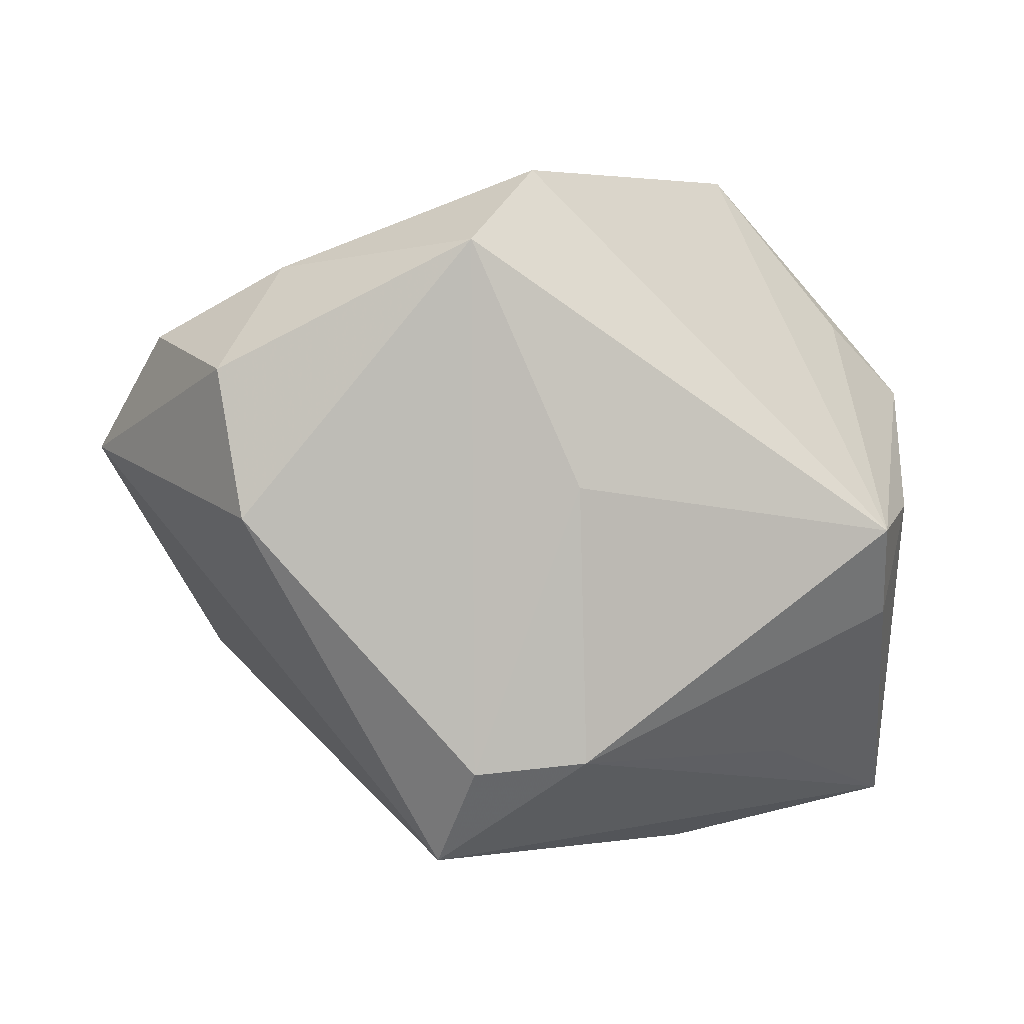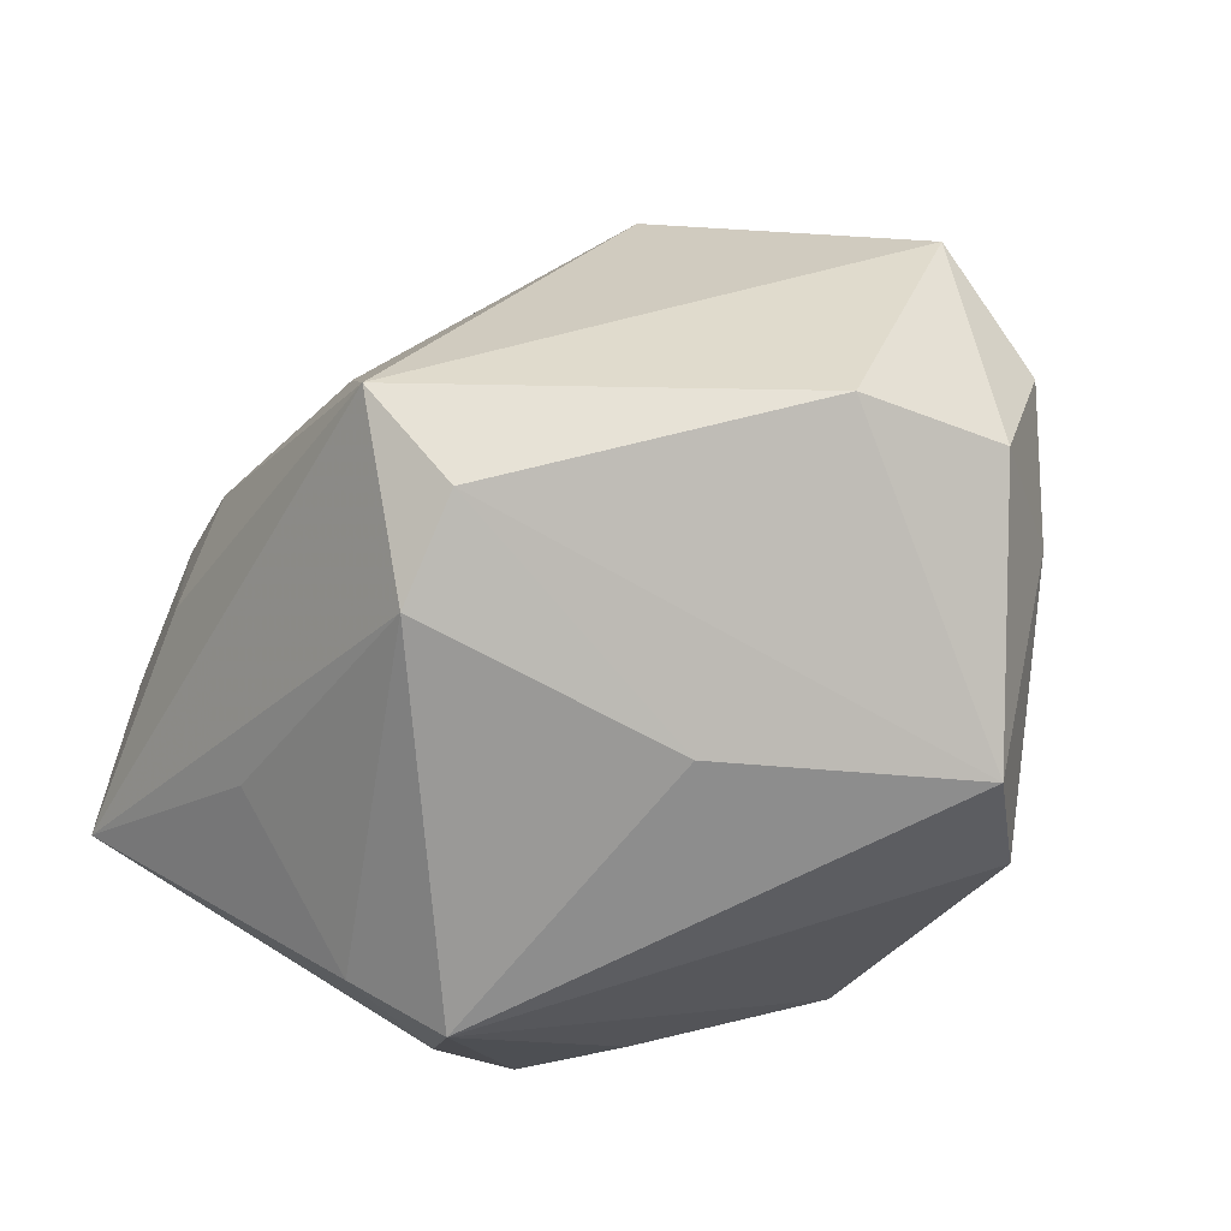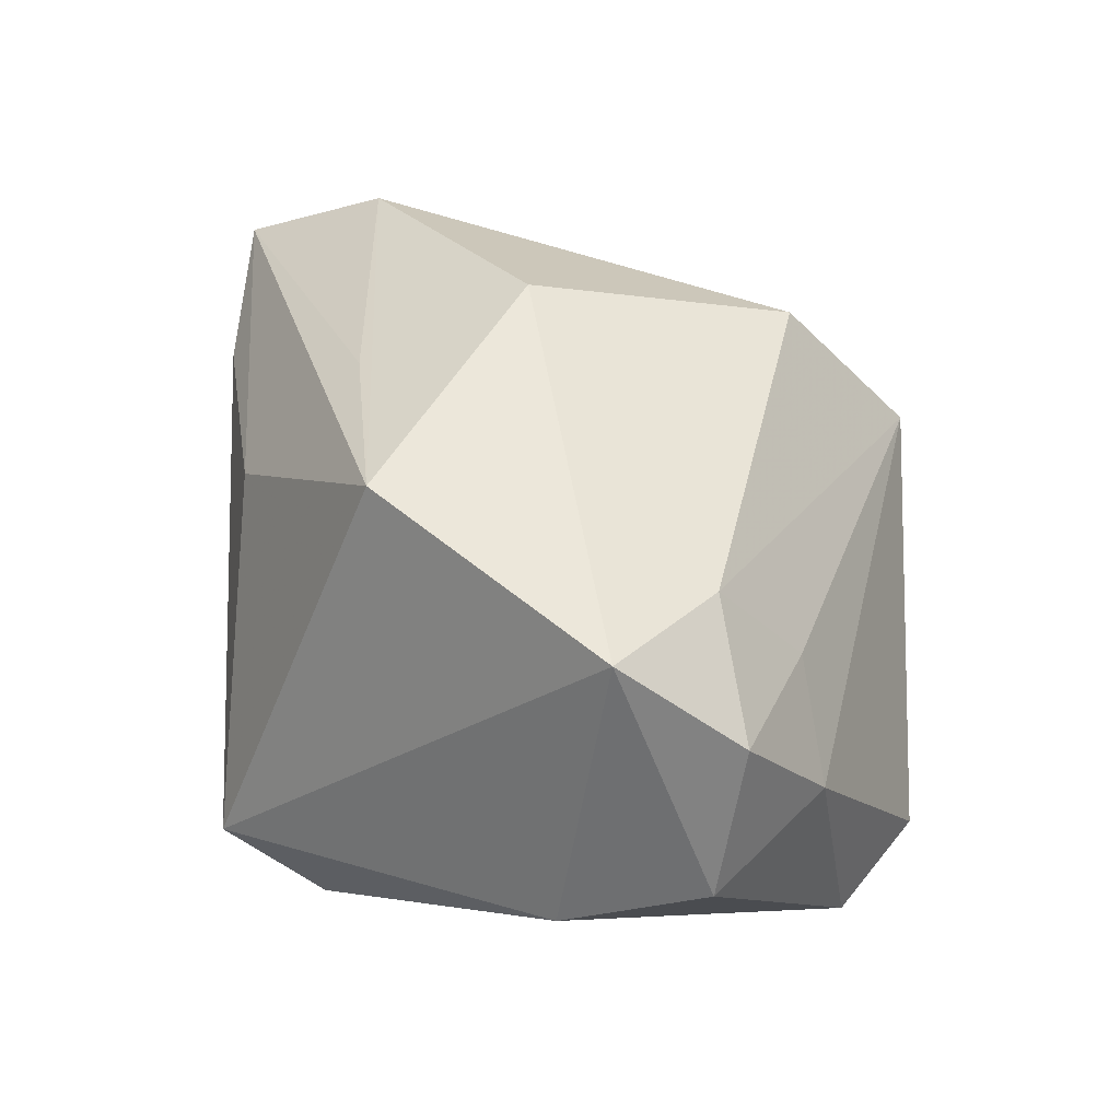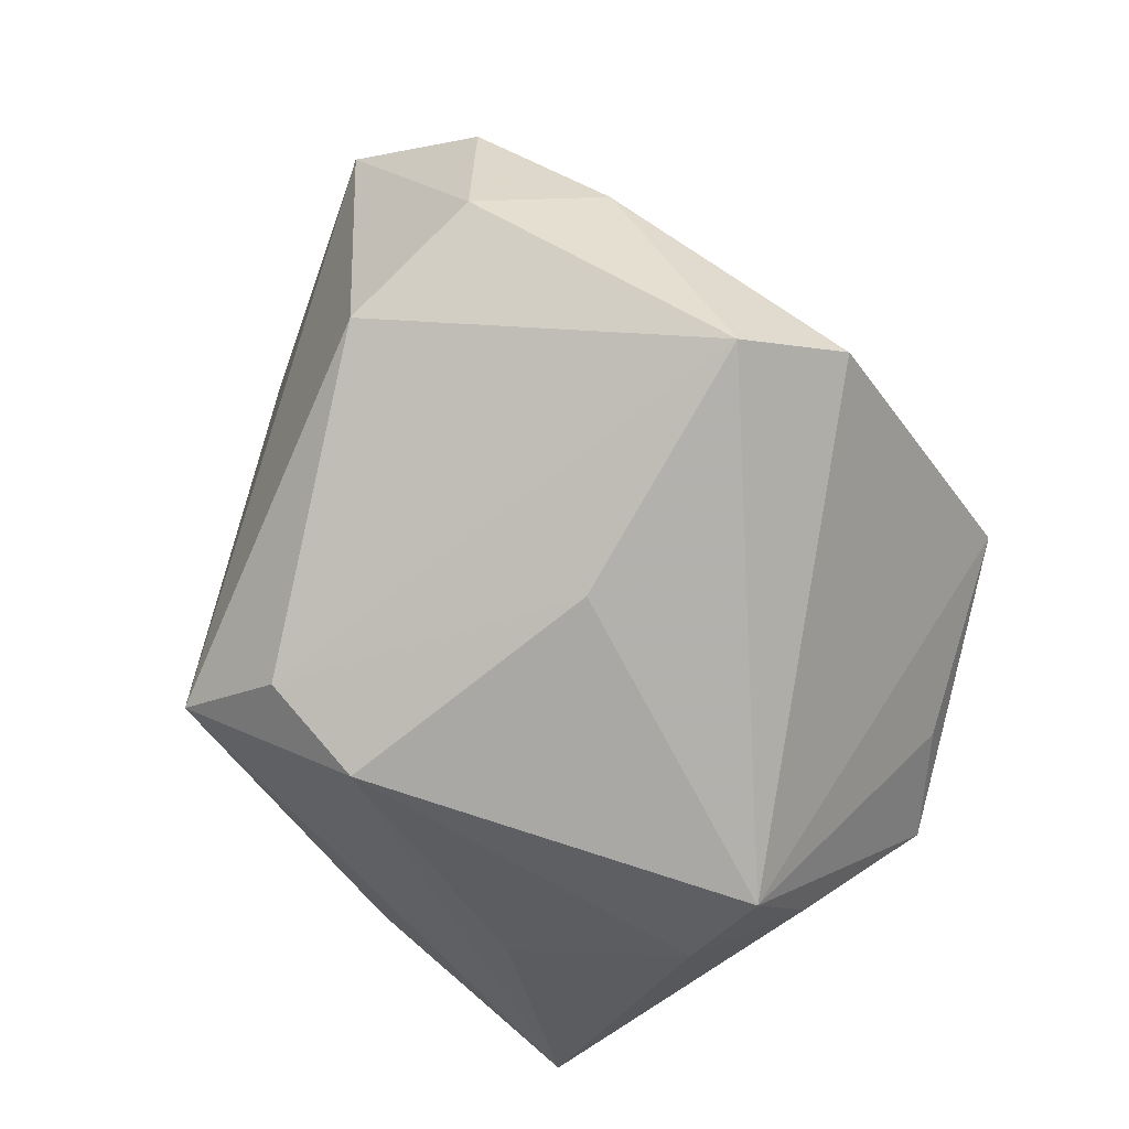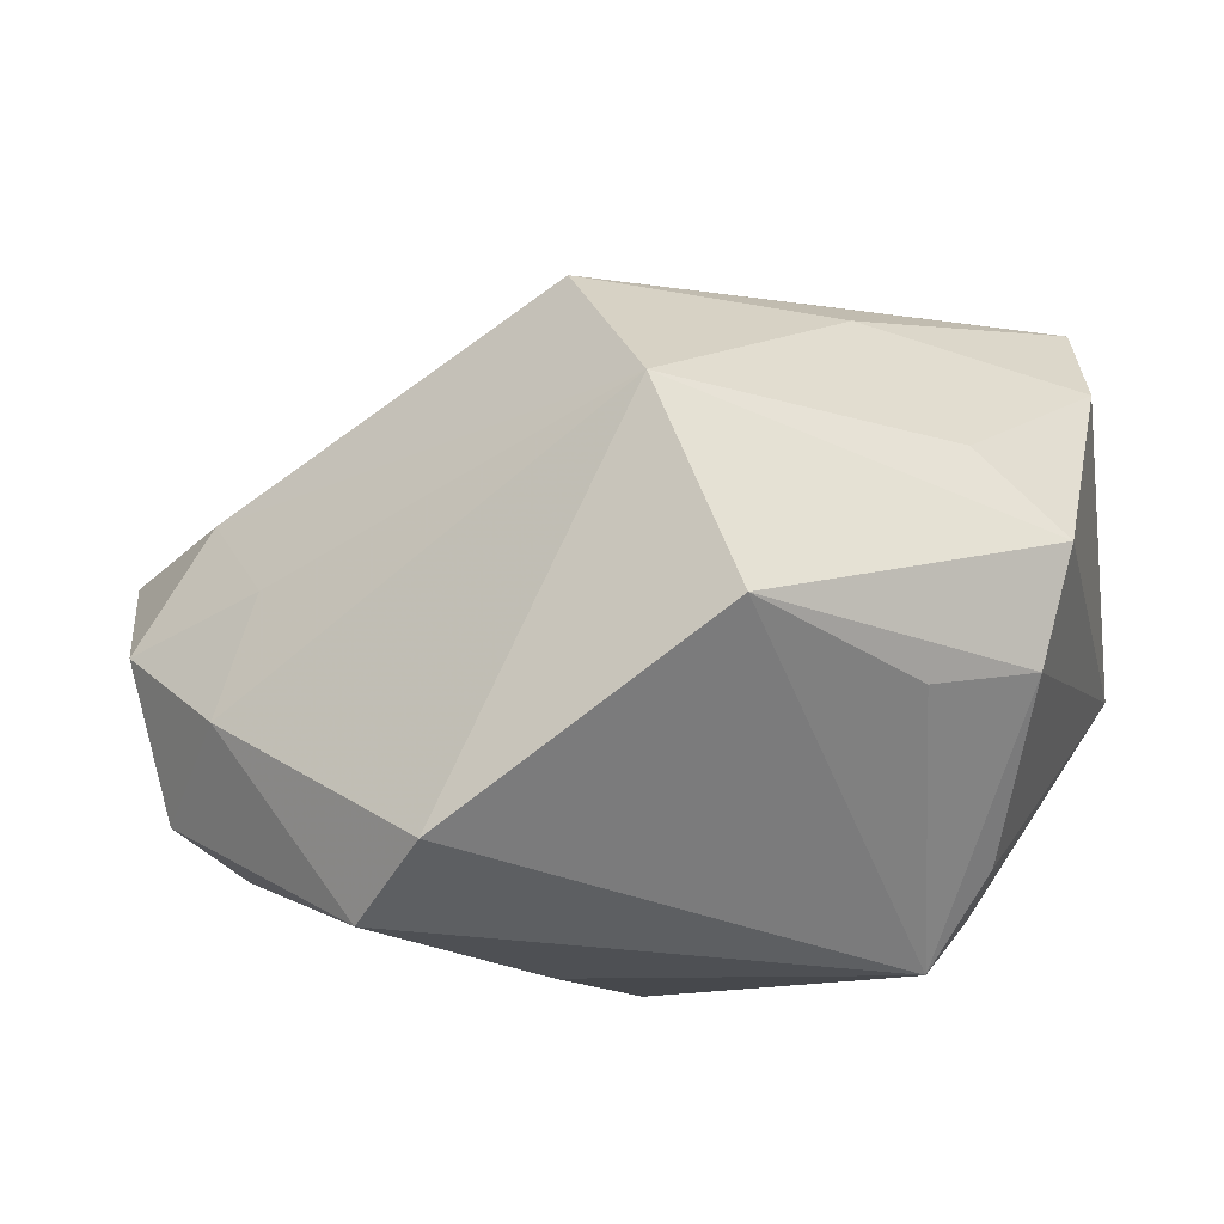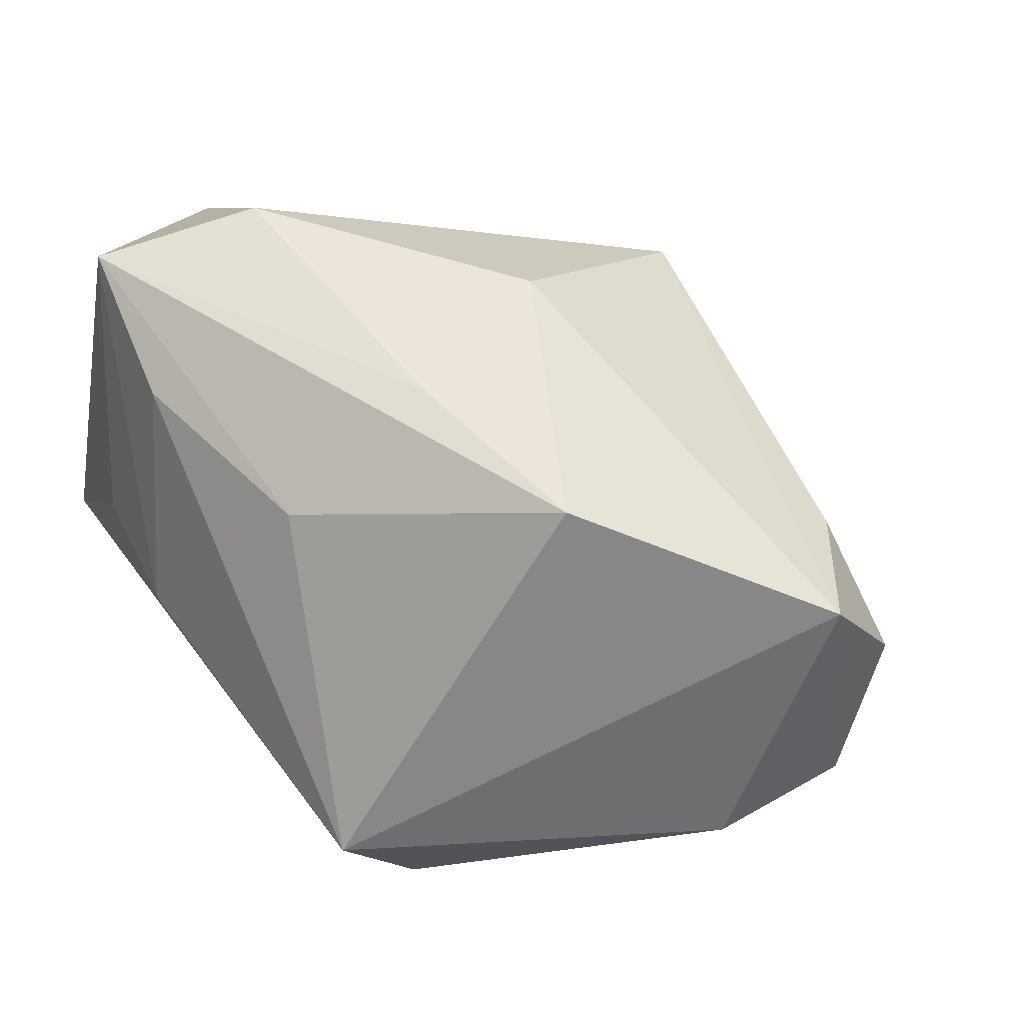
<metadata>
{"format":"obj","ext":"obj","renderer":"f3d","projection":"perspective","resolution":1024,"background":"white","views":[{"elev":5.0,"azim":162.8,"up":"+Y"},{"elev":-68.9,"azim":59.8,"up":"+Z"},{"elev":15.5,"azim":94.3,"up":"+Z"},{"elev":-75.2,"azim":126.9,"up":"+Z"},{"elev":-11.5,"azim":-164.0,"up":"+Z"},{"elev":24.2,"azim":54.3,"up":"+Z"}]}
</metadata>
<code>
v -0.01367 -0.01941 0.03747
v -0.03182 0.01747 0.01209
v 0.04552 0.02157 -0.00348
v 0.03398 0.02873 -0.01109
v 0.0109 0.03838 -0.02318
v -0.01234 -0.03494 -0.004628
v 0.05057 0.009626 0.005716
v -0.01679 0.03838 -0.004258
v -0.04019 0.01478 0.003665
v -0.02673 -0.007233 -0.02686
v -0.02853 0.02253 -0.009671
v 0.008188 -0.02035 -0.03247
v 0.04223 0.0186 -0.01891
v 0.02064 -0.03155 -0.02228
v 0.008935 0.007028 -0.03247
v 0.03072 0.02635 0.001016
v -0.03724 -0.01268 0.03047
v 0.01913 0.03129 -0.02954
v -0.0214 -0.03465 0.03278
v -0.0308 0.003549 -0.0233
v 0.01586 -0.01728 0.02515
v 0.002485 0.02489 0.02838
v 0.01884 -0.0215 -0.02941
v -0.03714 0.01494 -0.00775
v 0.04058 0.003985 -0.02253
v -0.02379 -0.03404 0.002145
v -0.03774 -0.03133 -0.002912
v -0.01851 -0.02305 -0.01873
v -0.008054 0.03709 0.01536
v 0.009932 -0.03025 0.01233
v 0.03567 -0.01377 0.01765
v -0.009641 -0.03507 0.02071
v -0.04041 -0.00243 0.02141
v -0.02429 0.001904 -0.03247
v 0.03863 0.01854 0.009192
v -0.02049 0.01149 0.02621
v 0.01209 -0.000951 0.03249
f 6 27 14
f 37 31 7
f 7 22 37
f 7 31 14
f 14 31 30
f 30 31 19
f 19 31 21
f 37 22 1
f 19 21 1
f 1 31 37
f 1 21 31
f 10 28 27
f 8 34 11
f 11 24 8
f 34 24 11
f 27 24 20
f 20 24 34
f 20 10 27
f 34 10 20
f 5 34 8
f 5 18 34
f 34 18 15
f 18 23 15
f 32 6 14
f 19 6 32
f 14 30 32
f 32 30 19
f 26 19 27
f 27 6 26
f 26 6 19
f 35 7 3
f 22 7 35
f 16 35 3
f 9 24 27
f 27 33 9
f 8 24 9
f 17 1 22
f 19 1 17
f 27 19 17
f 17 33 27
f 34 15 12
f 12 15 23
f 12 10 34
f 28 10 12
f 12 23 14
f 14 27 12
f 27 28 12
f 4 16 3
f 18 5 4
f 25 23 18
f 25 7 14
f 14 23 25
f 8 9 29
f 29 5 8
f 29 4 5
f 16 4 29
f 22 35 29
f 35 16 29
f 13 25 18
f 13 4 3
f 18 4 13
f 3 7 13
f 7 25 13
f 2 9 33
f 33 29 2
f 2 29 9
f 33 17 36
f 36 29 33
f 36 17 22
f 22 29 36

</code>
